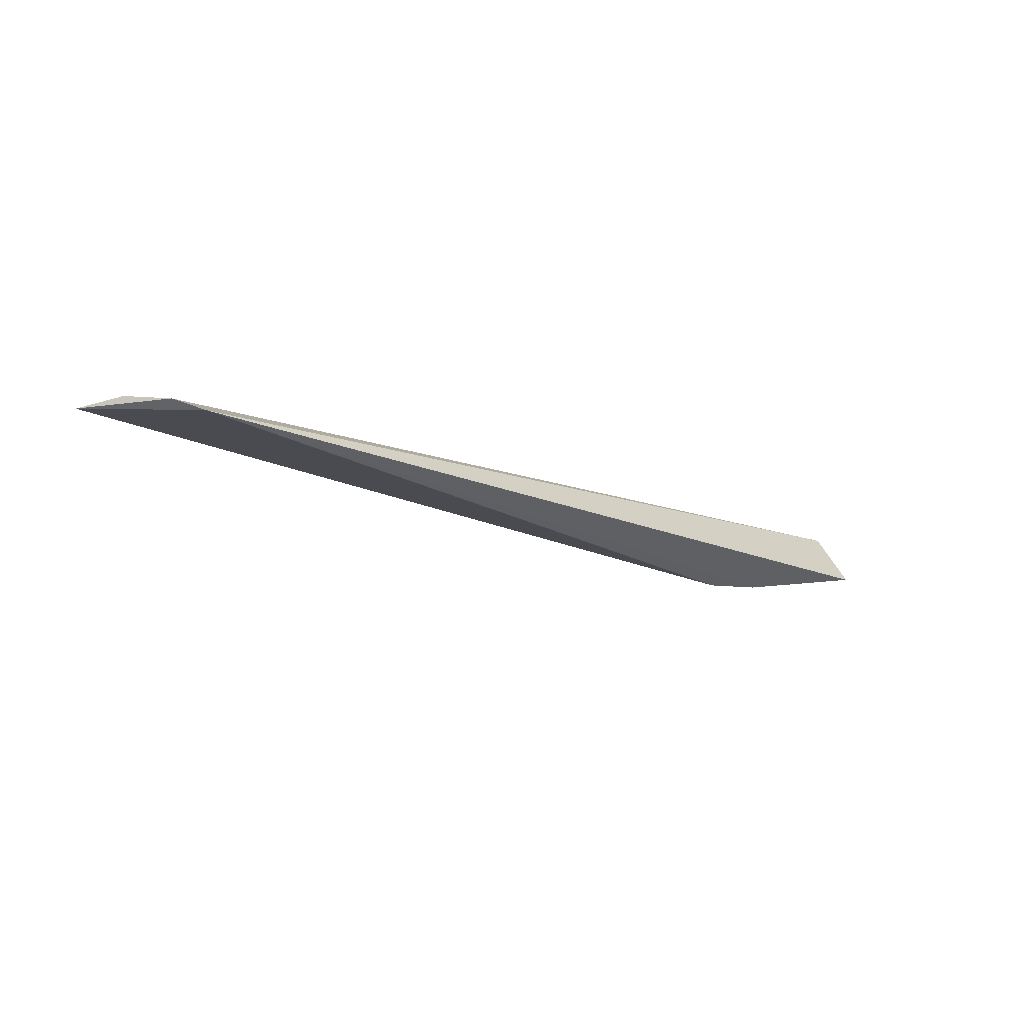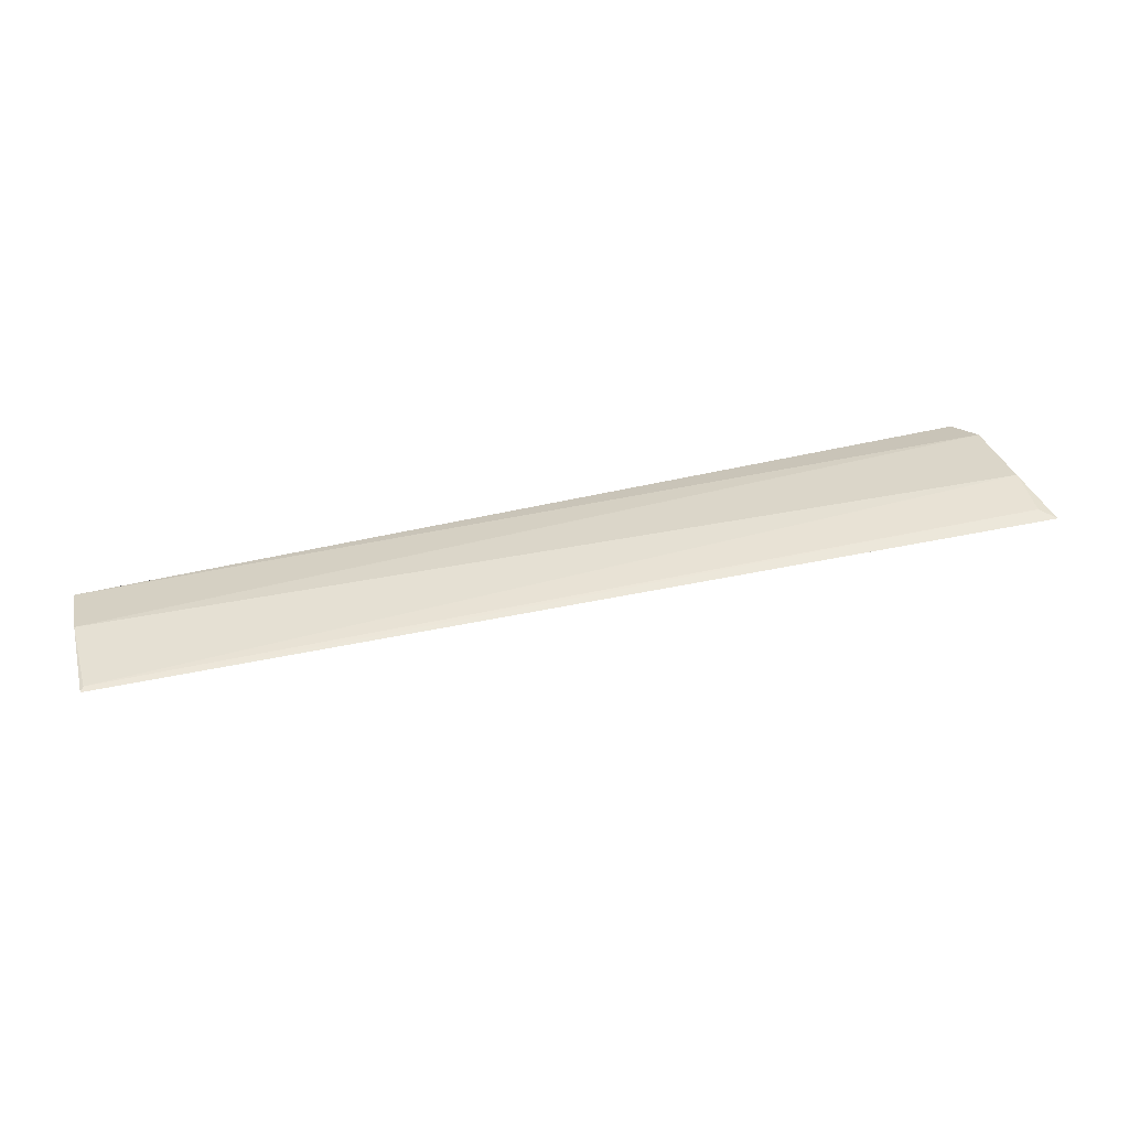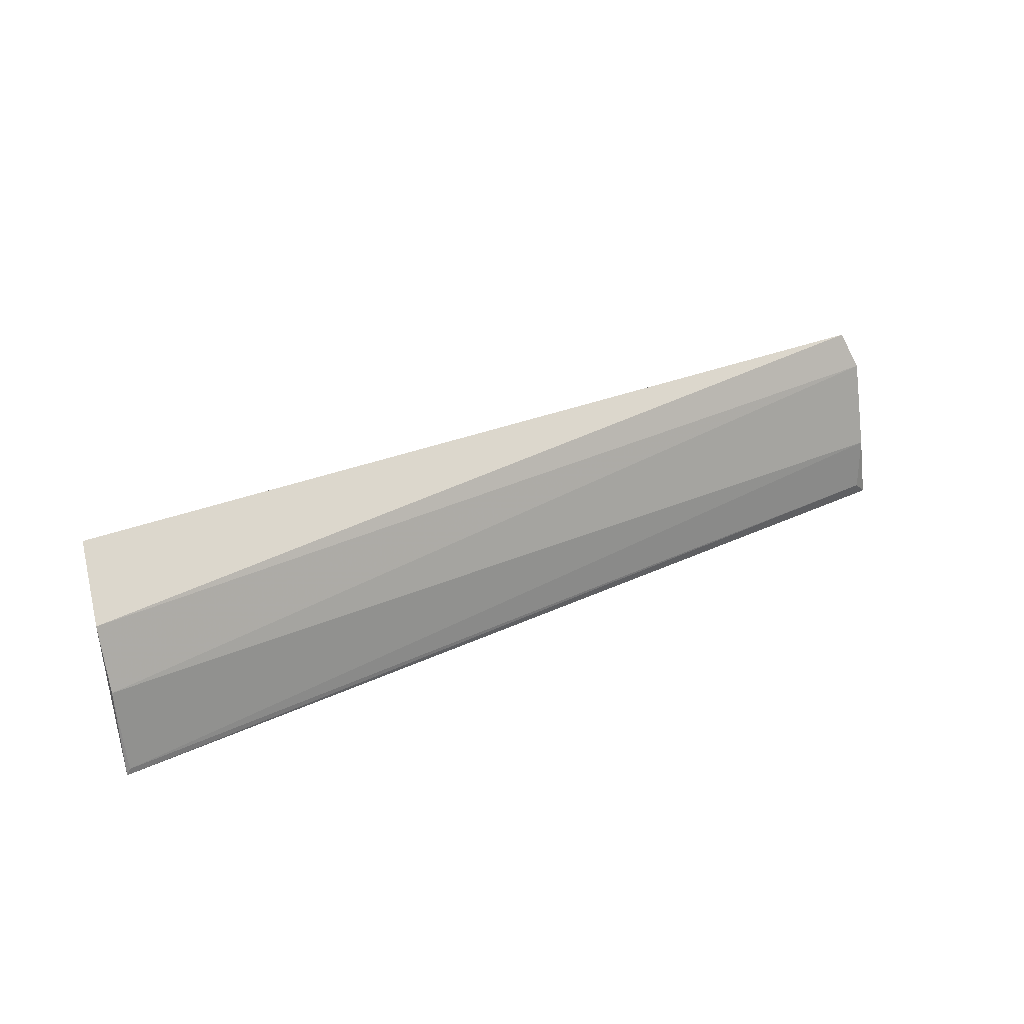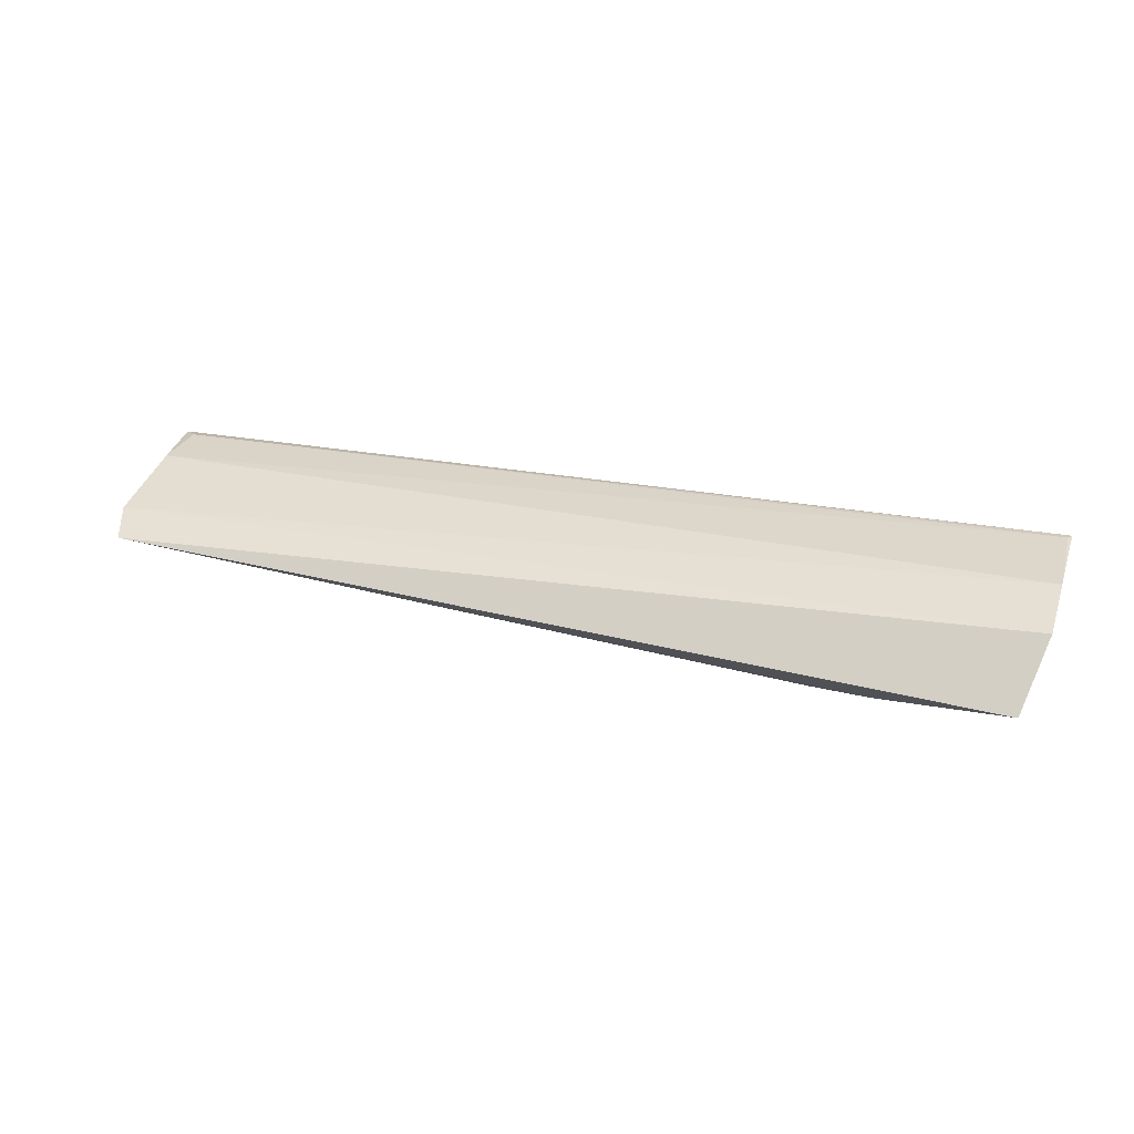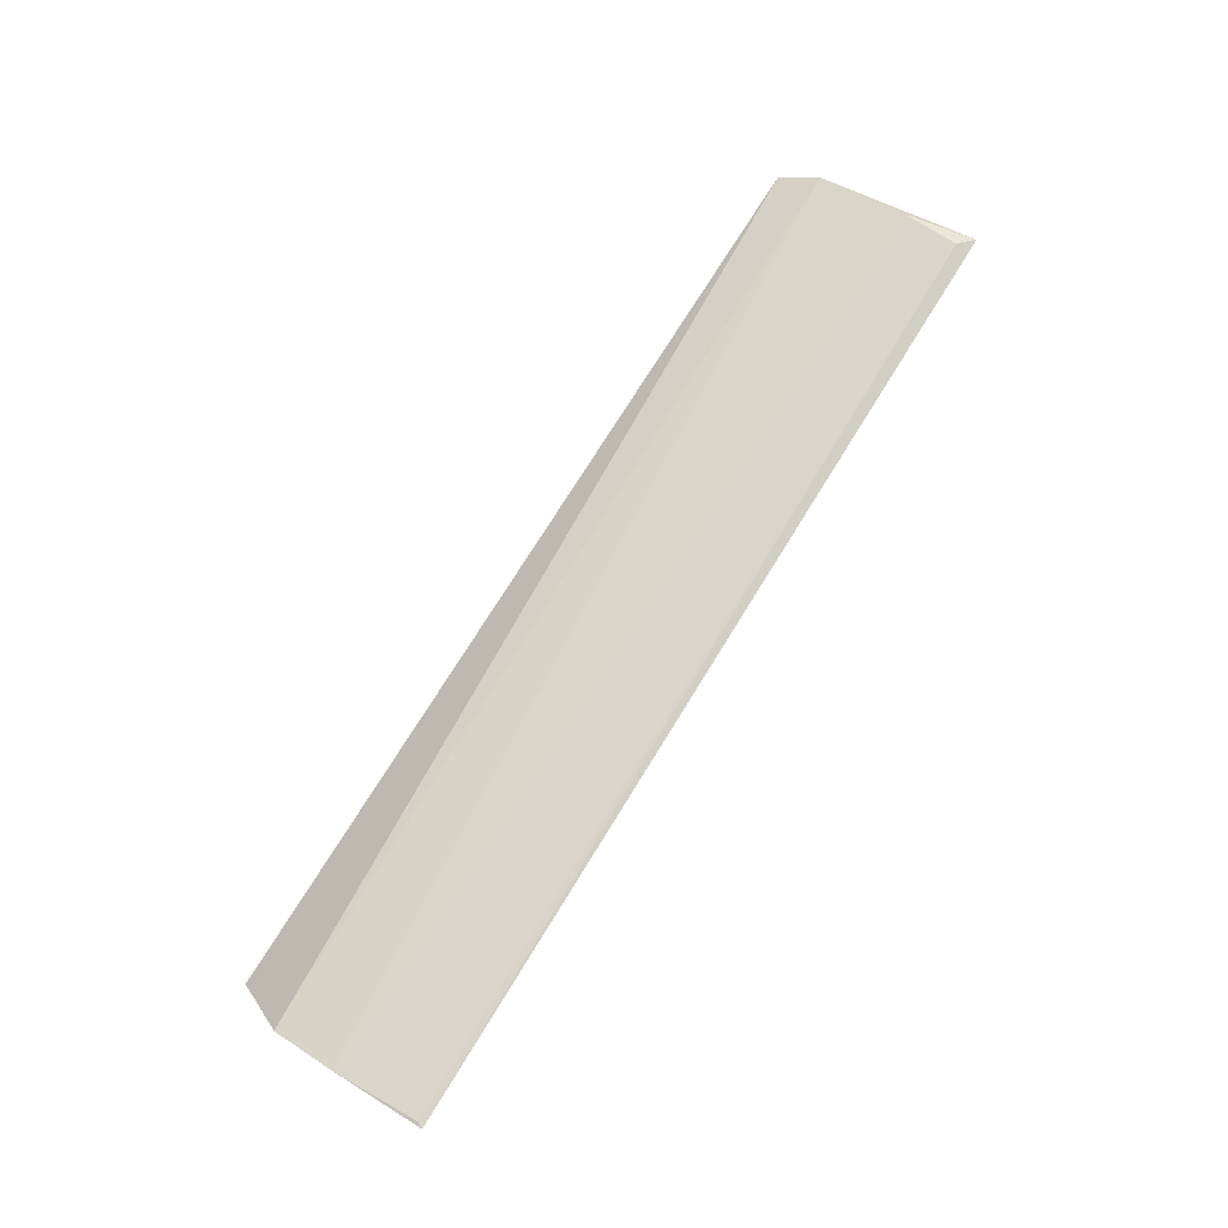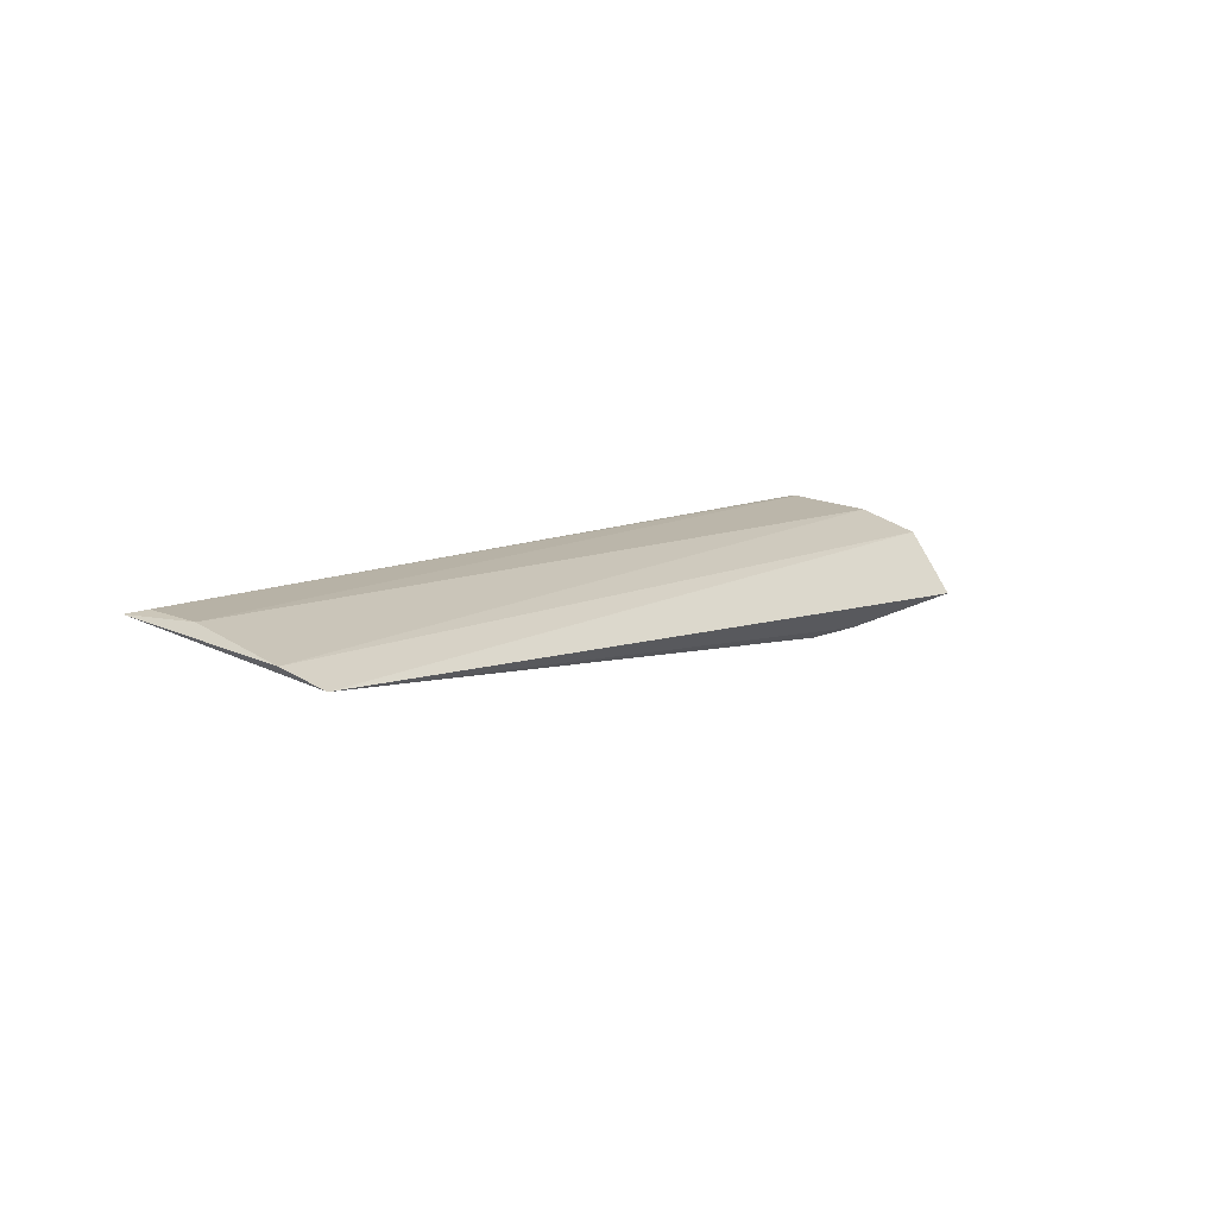
<metadata>
{"format":"obj","ext":"obj","renderer":"f3d","projection":"perspective","resolution":1024,"background":"white","views":[{"elev":-13.1,"azim":-42.4,"up":"+Y"},{"elev":44.9,"azim":165.2,"up":"+Y"},{"elev":32.0,"azim":146.7,"up":"+Z"},{"elev":25.3,"azim":18.2,"up":"+Y"},{"elev":76.0,"azim":121.4,"up":"+Y"},{"elev":9.4,"azim":-52.4,"up":"+Y"}]}
</metadata>
<code>
v 0.212 0.03998 0.002248
v 0.2214 0.08367 -0.09974
v 0.2208 0.06922 -0.02416
v -0.235 0.07832 -0.06855
v 0.1164 0.02762 -0.02014
v 0.2213 0.07905 -0.05491
v -0.2295 0.05904 -0.00621
v 0.1459 0.02936 -0.01483
v -0.2409 0.07856 -0.1025
v 0.2198 0.0838 -0.09658
v -0.236 0.06706 -0.02428
v -0.2337 0.08018 -0.09575
f 1 2 3
f 6 3 2
f 7 1 3
f 8 5 2
f 8 2 1
f 8 7 5
f 8 1 7
f 9 2 5
f 9 5 7
f 10 6 2
f 10 4 6
f 11 6 4
f 11 9 7
f 11 4 9
f 11 7 3
f 11 3 6
f 12 9 4
f 12 4 10
f 12 10 2
f 12 2 9

</code>
